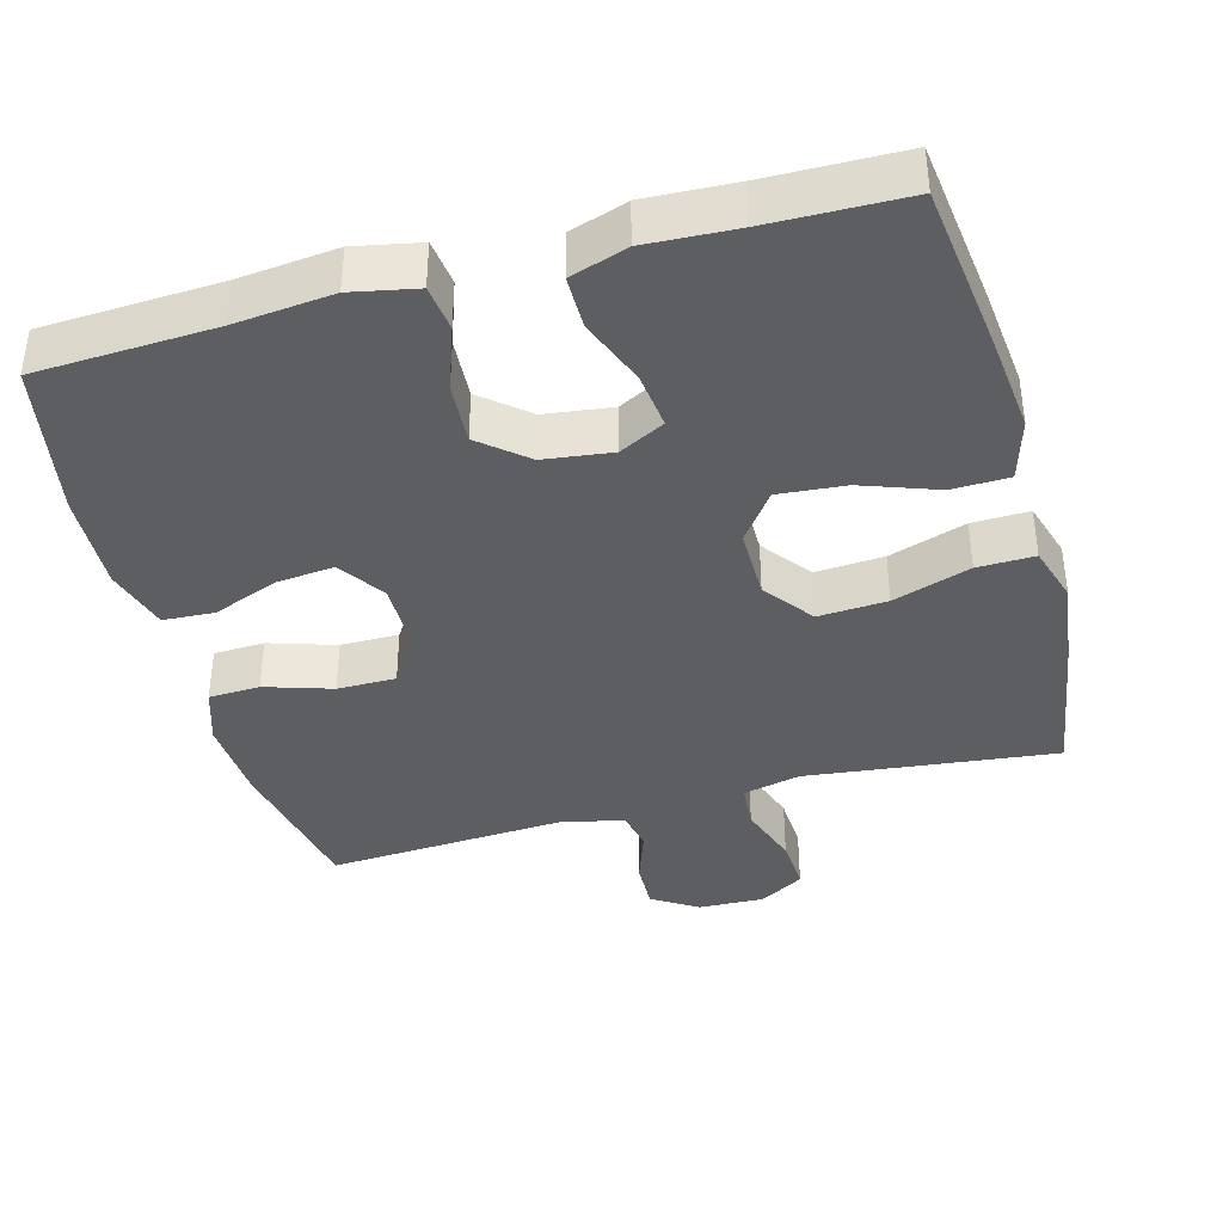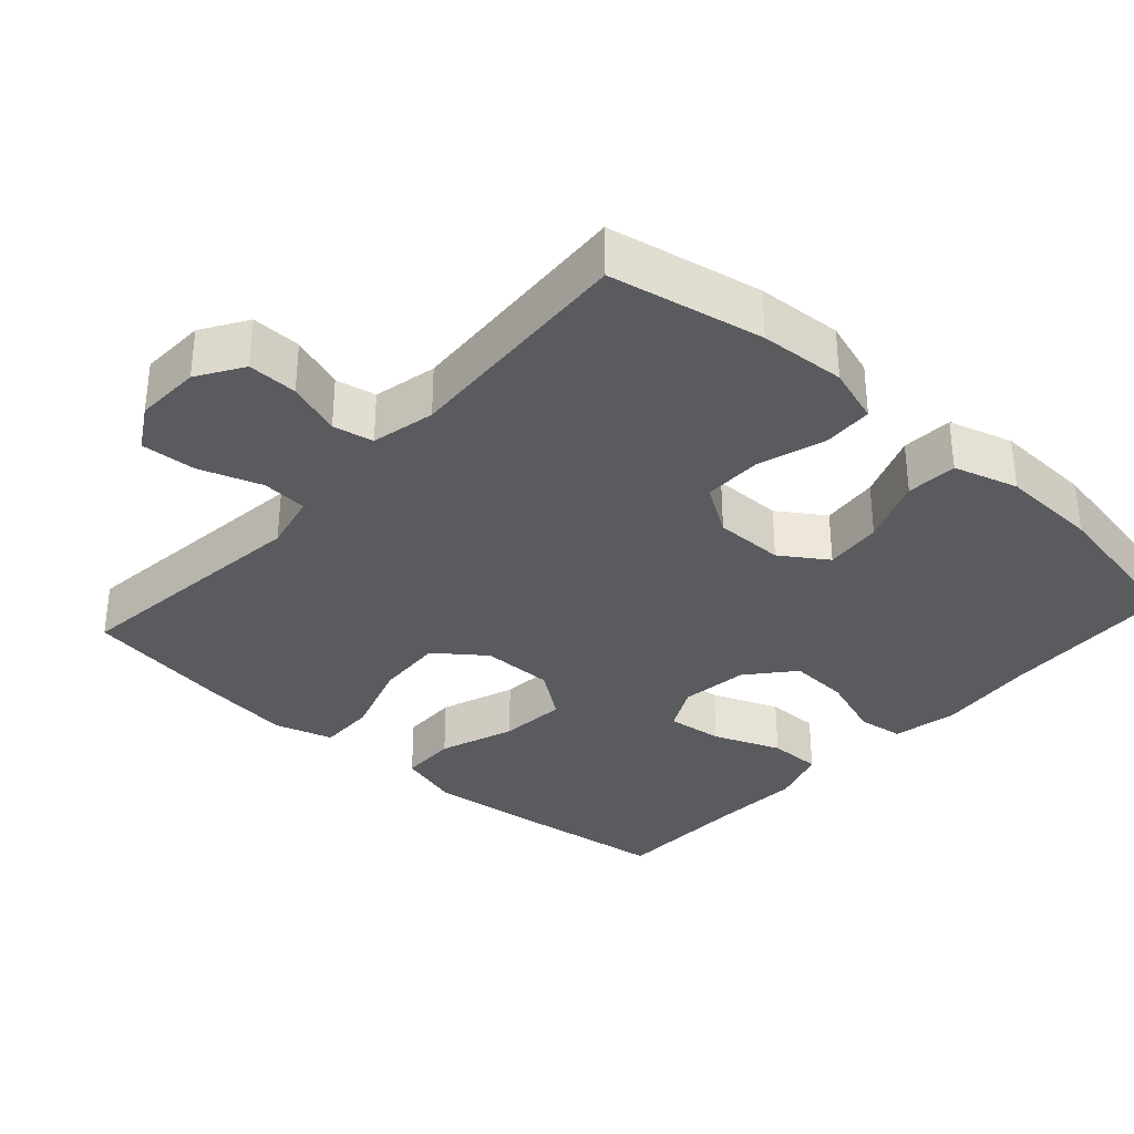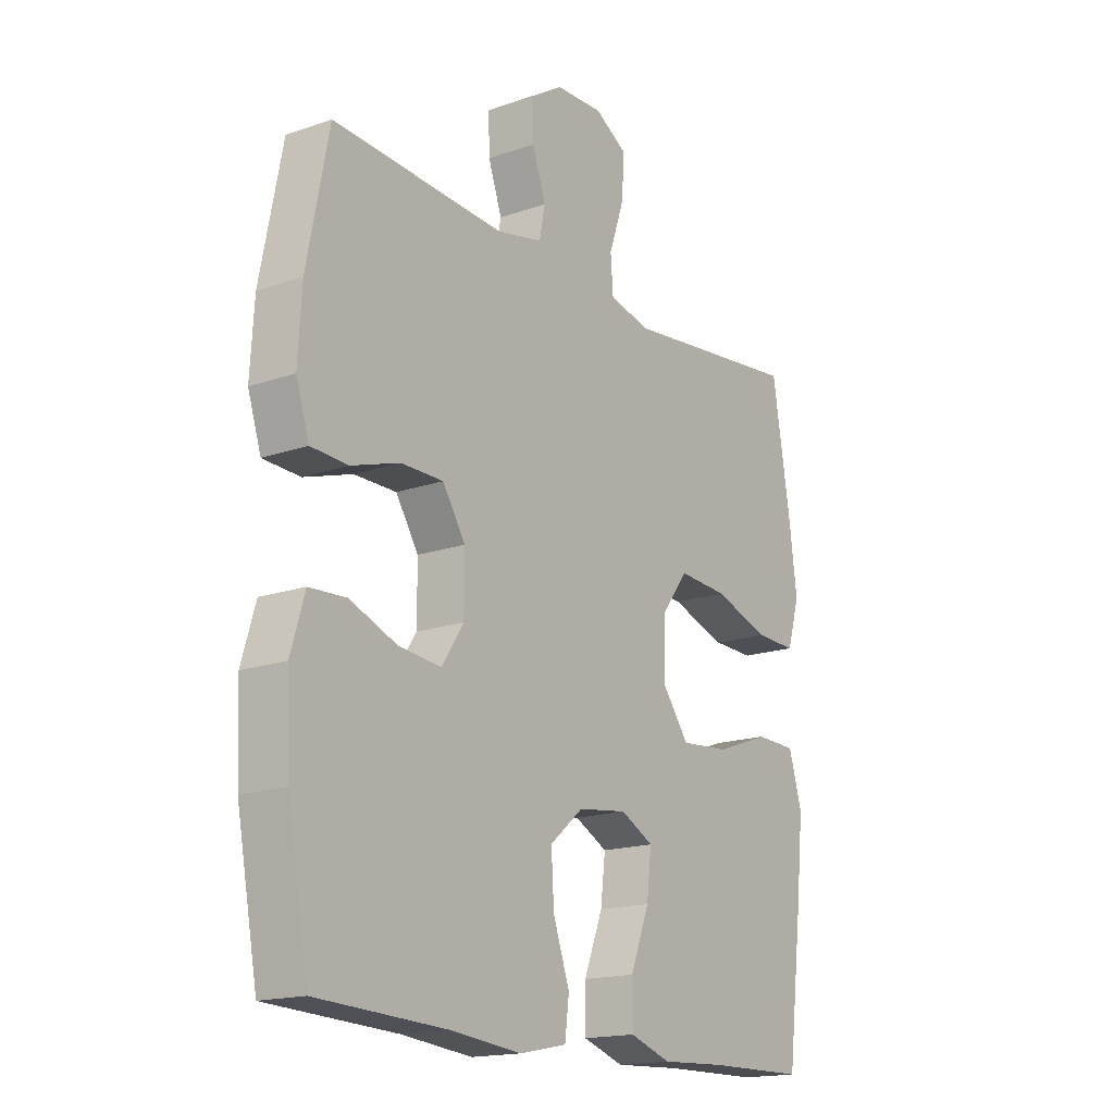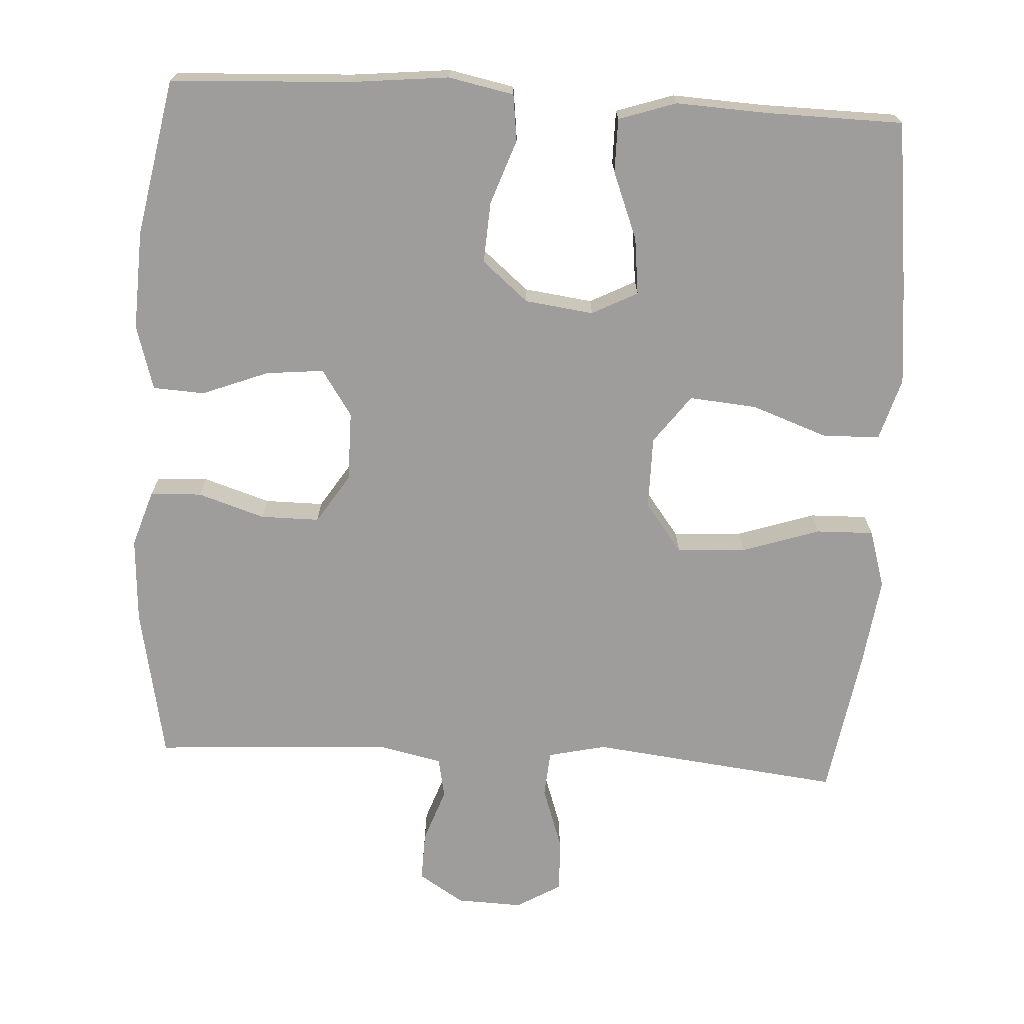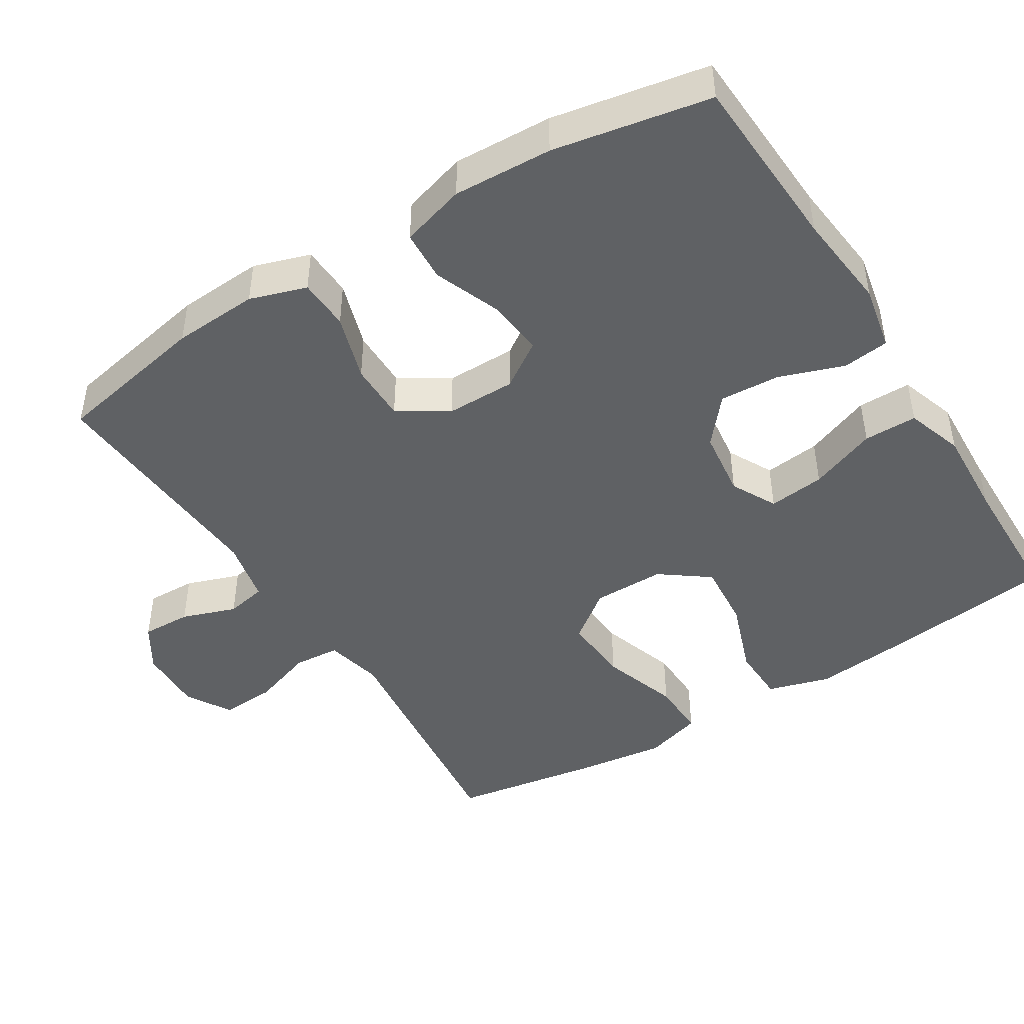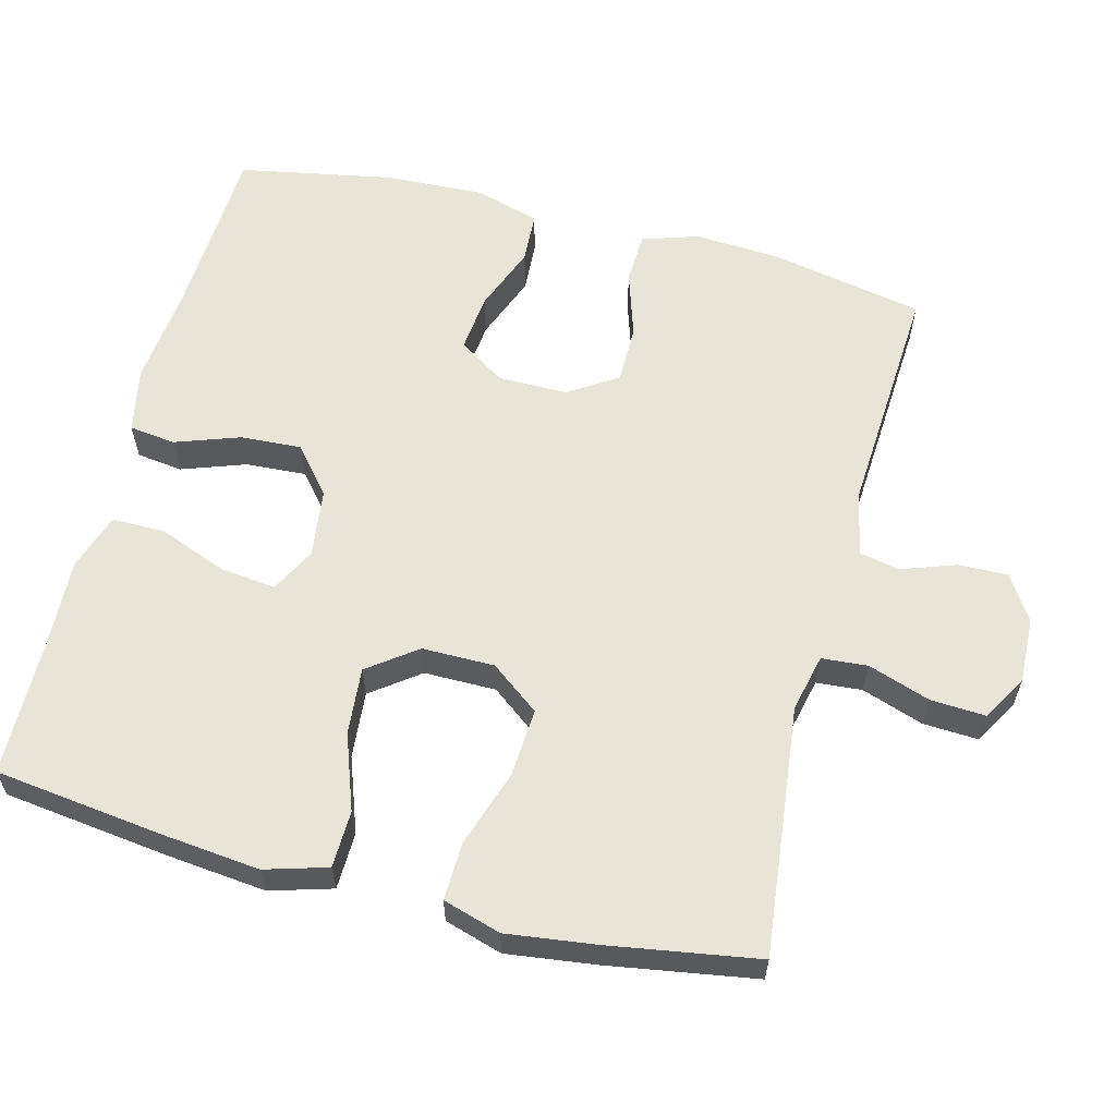
<metadata>
{"format":"obj","ext":"obj","renderer":"f3d","projection":"perspective","resolution":1024,"background":"white","views":[{"elev":-38.9,"azim":-164.7,"up":"+Y"},{"elev":-33.5,"azim":48.0,"up":"+Y"},{"elev":-17.0,"azim":125.0,"up":"+Z"},{"elev":-70.6,"azim":176.7,"up":"+Y"},{"elev":-45.4,"azim":122.0,"up":"+Y"},{"elev":60.2,"azim":-75.5,"up":"+Y"}]}
</metadata>
<code>
v 0.5 0.07 -0.5
v 0.256 0.07 -0.512
v 0.122 0.07 -0.526
v 0.033 0.07 -0.508
v 0.025 0.07 -0.445
v 0.056 0.07 -0.357
v 0.061 0.07 -0.274
v -0.002 0.07 -0.221
v -0.095 0.07 -0.209
v -0.157 0.07 -0.241
v -0.148 0.07 -0.318
v -0.112 0.07 -0.41
v -0.112 0.07 -0.483
v -0.19 0.07 -0.509
v -0.313 0.07 -0.503
v -0.5 0.07 -0.5
v -0.529 0.07 -0.269
v -0.543 0.07 -0.135
v -0.518 0.07 -0.05
v -0.44 0.07 -0.048
v -0.337 0.07 -0.085
v -0.245 0.07 -0.093
v -0.196 0.07 -0.027
v -0.196 0.07 0.072
v -0.247 0.07 0.139
v -0.341 0.07 0.133
v -0.447 0.07 0.098
v -0.525 0.07 0.096
v -0.549 0.07 0.175
v -0.533 0.07 0.298
v -0.5 0.07 0.5
v -0.28 0.07 0.475
v -0.159 0.07 0.461
v -0.08 0.07 0.479
v -0.075 0.07 0.542
v -0.104 0.07 0.627
v -0.108 0.07 0.702
v -0.047 0.07 0.738
v 0.043 0.07 0.735
v 0.105 0.07 0.696
v 0.103 0.07 0.628
v 0.077 0.07 0.554
v 0.088 0.07 0.499
v 0.175 0.07 0.48
v 0.5 0.07 0.5
v 0.541 0.07 0.29
v 0.548 0.07 0.173
v 0.523 0.07 0.096
v 0.453 0.07 0.093
v 0.362 0.07 0.122
v 0.282 0.07 0.122
v 0.239 0.07 0.055
v 0.239 0.07 -0.04
v 0.281 0.07 -0.103
v 0.36 0.07 -0.095
v 0.45 0.07 -0.06
v 0.52 0.07 -0.064
v 0.546 0.07 -0.152
v 0.54 0.07 -0.287
v 0.5 0 -0.5
v 0.256 0 -0.512
v 0.122 0 -0.526
v 0.033 0 -0.508
v 0.025 0 -0.445
v 0.056 0 -0.357
v 0.061 0 -0.274
v -0.002 0 -0.221
v -0.095 0 -0.209
v -0.157 0 -0.241
v -0.148 0 -0.318
v -0.112 0 -0.41
v -0.112 0 -0.483
v -0.19 0 -0.509
v -0.313 0 -0.503
v -0.5 0 -0.5
v -0.529 0 -0.269
v -0.543 0 -0.135
v -0.518 0 -0.05
v -0.44 0 -0.048
v -0.337 0 -0.085
v -0.245 0 -0.093
v -0.196 0 -0.027
v -0.196 0 0.072
v -0.247 0 0.139
v -0.341 0 0.133
v -0.447 0 0.098
v -0.525 0 0.096
v -0.549 0 0.175
v -0.533 0 0.298
v -0.5 0 0.5
v -0.28 0 0.475
v -0.159 0 0.461
v -0.08 0 0.479
v -0.075 0 0.542
v -0.104 0 0.627
v -0.108 0 0.702
v -0.047 0 0.738
v 0.043 0 0.735
v 0.105 0 0.696
v 0.103 0 0.628
v 0.077 0 0.554
v 0.088 0 0.499
v 0.175 0 0.48
v 0.5 0 0.5
v 0.541 0 0.29
v 0.548 0 0.173
v 0.523 0 0.096
v 0.453 0 0.093
v 0.362 0 0.122
v 0.282 0 0.122
v 0.239 0 0.055
v 0.239 0 -0.04
v 0.281 0 -0.103
v 0.36 0 -0.095
v 0.45 0 -0.06
v 0.52 0 -0.064
v 0.546 0 -0.152
v 0.54 0 -0.287
f 59 1 2
f 58 59 2
f 57 58 2
f 56 57 2
f 55 56 2
f 4 5 6
f 3 4 6
f 2 3 6
f 55 2 6
f 54 55 6
f 53 54 6 7
f 52 53 7 8
f 51 52 8 9
f 48 49 50
f 47 48 50
f 46 47 50
f 45 46 50
f 44 45 50
f 43 44 50 51
f 40 41 42
f 39 40 42
f 38 39 42
f 37 38 42
f 36 37 42
f 35 36 42
f 34 35 42 43
f 51 9 10
f 43 51 10
f 34 43 10
f 33 34 10
f 31 32 33
f 30 31 33
f 29 30 33
f 28 29 33
f 27 28 33
f 26 27 33
f 19 20 21
f 18 19 21
f 17 18 21
f 16 17 21
f 15 16 21
f 15 21 22
f 14 15 22
f 13 14 22
f 12 13 22
f 11 12 22
f 10 11 22 23
f 25 26 33
f 24 25 33
f 10 23 24 33
f 61 60 118
f 61 118 117
f 61 117 116
f 61 116 115
f 61 115 114
f 65 64 63
f 65 63 62
f 65 62 61
f 65 61 114
f 65 114 113
f 66 65 113 112
f 67 66 112 111
f 68 67 111 110
f 109 108 107
f 109 107 106
f 109 106 105
f 109 105 104
f 109 104 103
f 110 109 103 102
f 101 100 99
f 101 99 98
f 101 98 97
f 101 97 96
f 101 96 95
f 101 95 94
f 102 101 94 93
f 69 68 110
f 69 110 102
f 69 102 93
f 69 93 92
f 92 91 90
f 92 90 89
f 92 89 88
f 92 88 87
f 92 87 86
f 92 86 85
f 80 79 78
f 80 78 77
f 80 77 76
f 80 76 75
f 80 75 74
f 81 80 74
f 81 74 73
f 81 73 72
f 81 72 71
f 81 71 70
f 82 81 70 69
f 92 85 84
f 92 84 83
f 92 83 82 69
f 1 60 61 2
f 2 61 62 3
f 3 62 63 4
f 4 63 64 5
f 5 64 65 6
f 6 65 66 7
f 7 66 67 8
f 8 67 68 9
f 9 68 69 10
f 10 69 70 11
f 11 70 71 12
f 12 71 72 13
f 13 72 73 14
f 14 73 74 15
f 15 74 75 16
f 16 75 76 17
f 17 76 77 18
f 18 77 78 19
f 19 78 79 20
f 20 79 80 21
f 21 80 81 22
f 22 81 82 23
f 23 82 83 24
f 24 83 84 25
f 25 84 85 26
f 26 85 86 27
f 27 86 87 28
f 28 87 88 29
f 29 88 89 30
f 30 89 90 31
f 31 90 91 32
f 32 91 92 33
f 33 92 93 34
f 34 93 94 35
f 35 94 95 36
f 36 95 96 37
f 37 96 97 38
f 38 97 98 39
f 39 98 99 40
f 40 99 100 41
f 41 100 101 42
f 42 101 102 43
f 43 102 103 44
f 44 103 104 45
f 45 104 105 46
f 46 105 106 47
f 47 106 107 48
f 48 107 108 49
f 49 108 109 50
f 50 109 110 51
f 51 110 111 52
f 52 111 112 53
f 53 112 113 54
f 54 113 114 55
f 55 114 115 56
f 56 115 116 57
f 57 116 117 58
f 58 117 118 59
f 59 118 60 1

</code>
